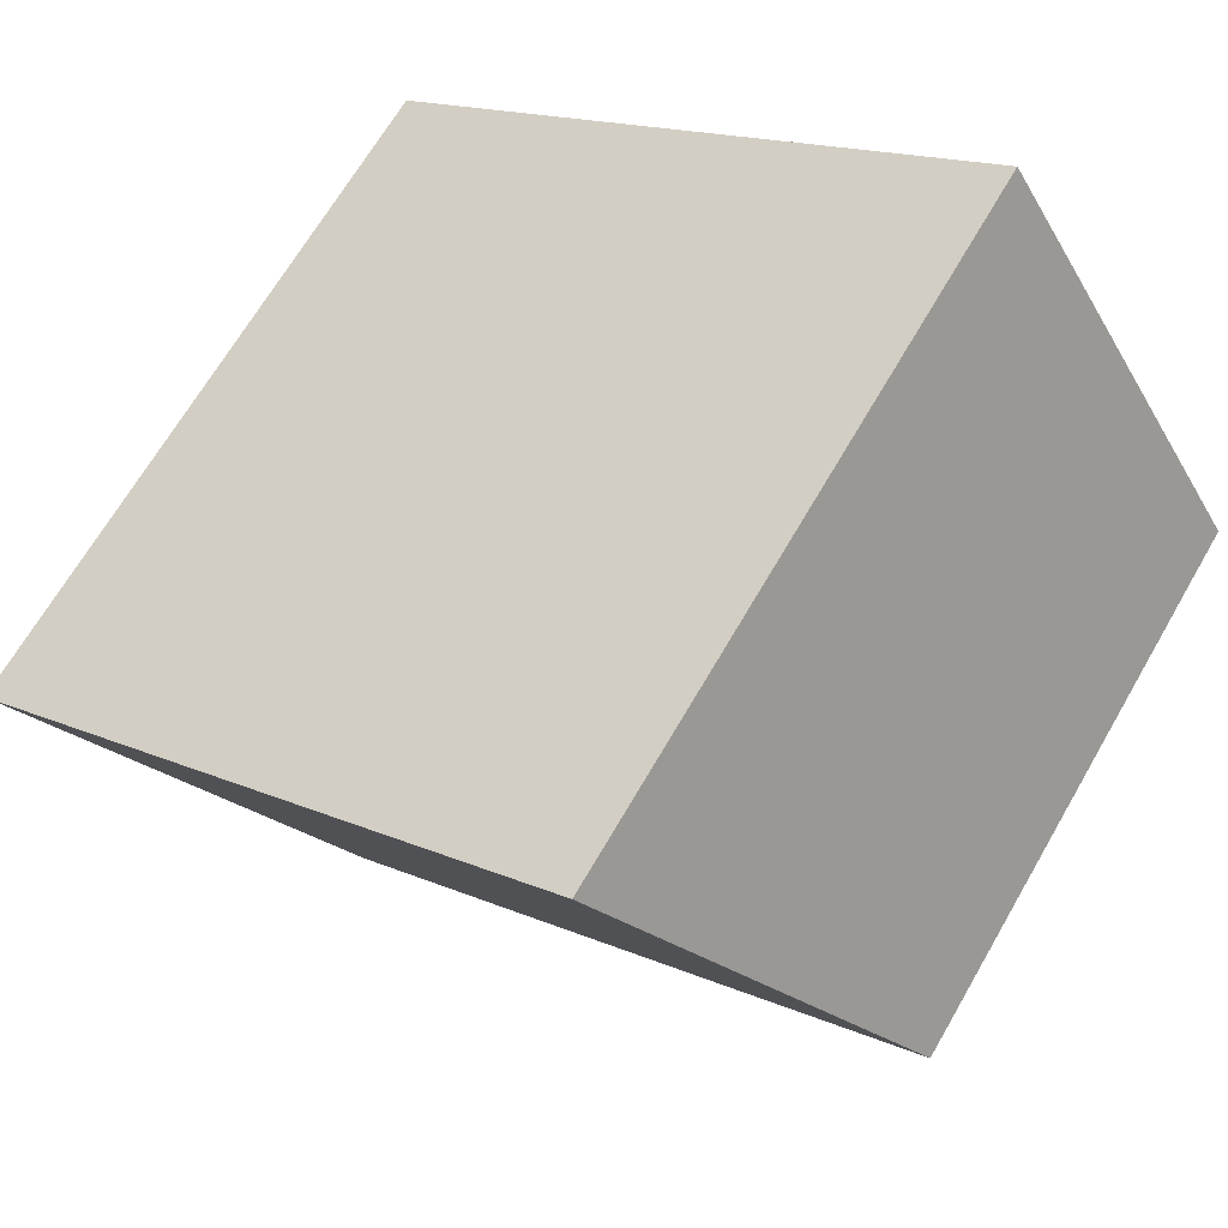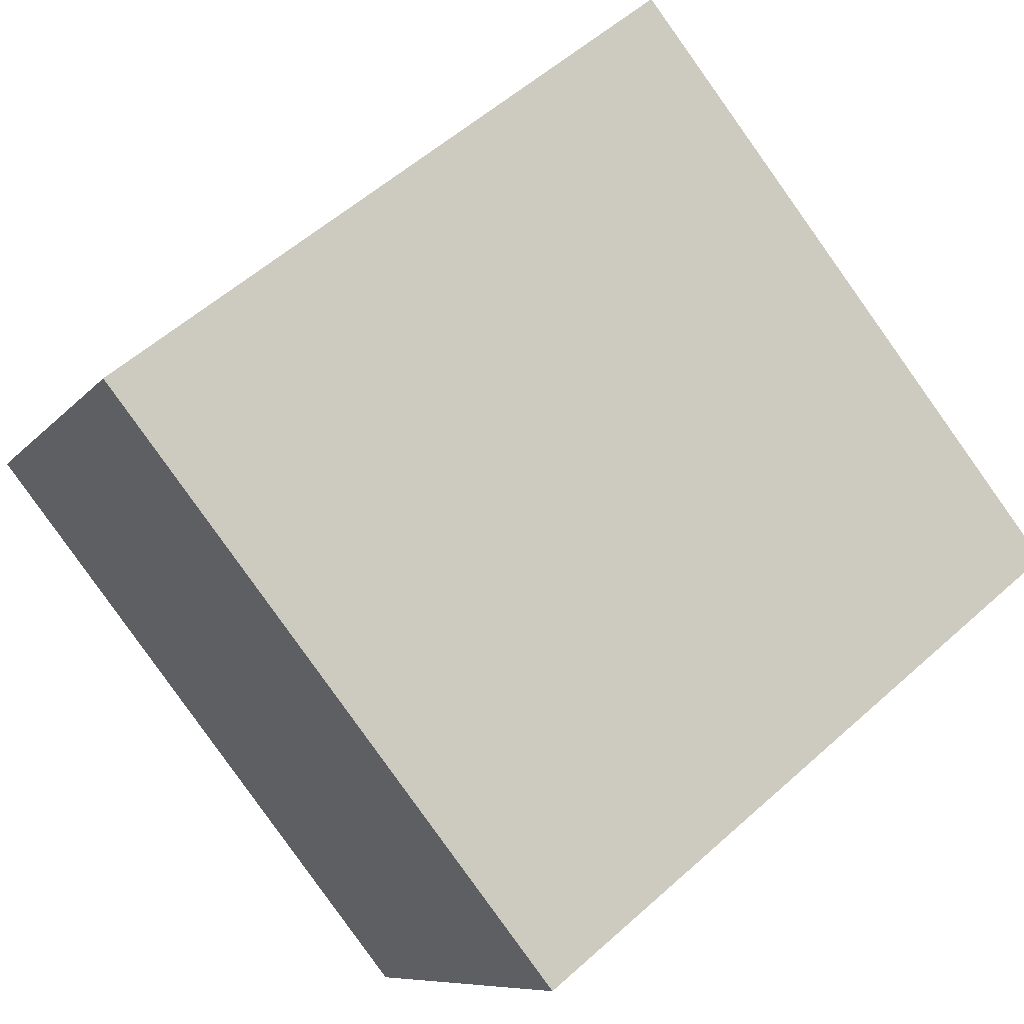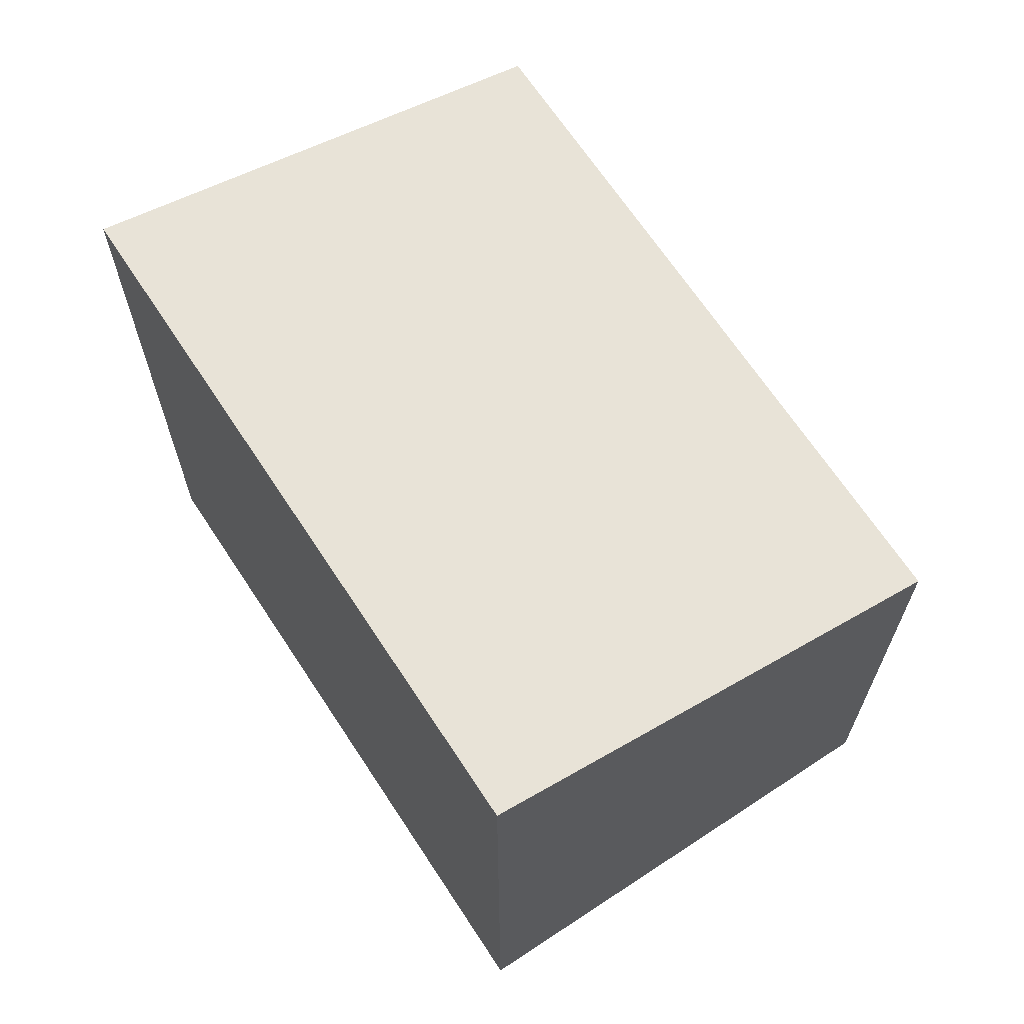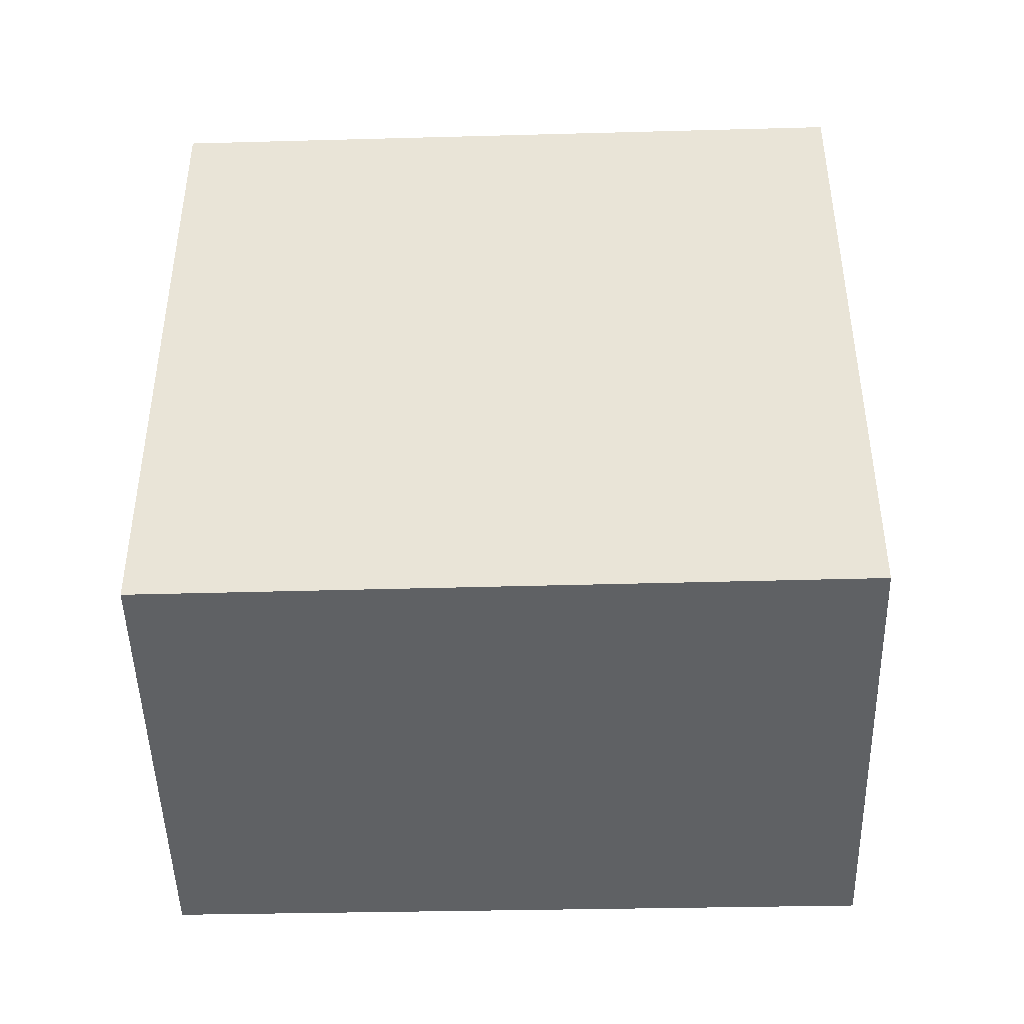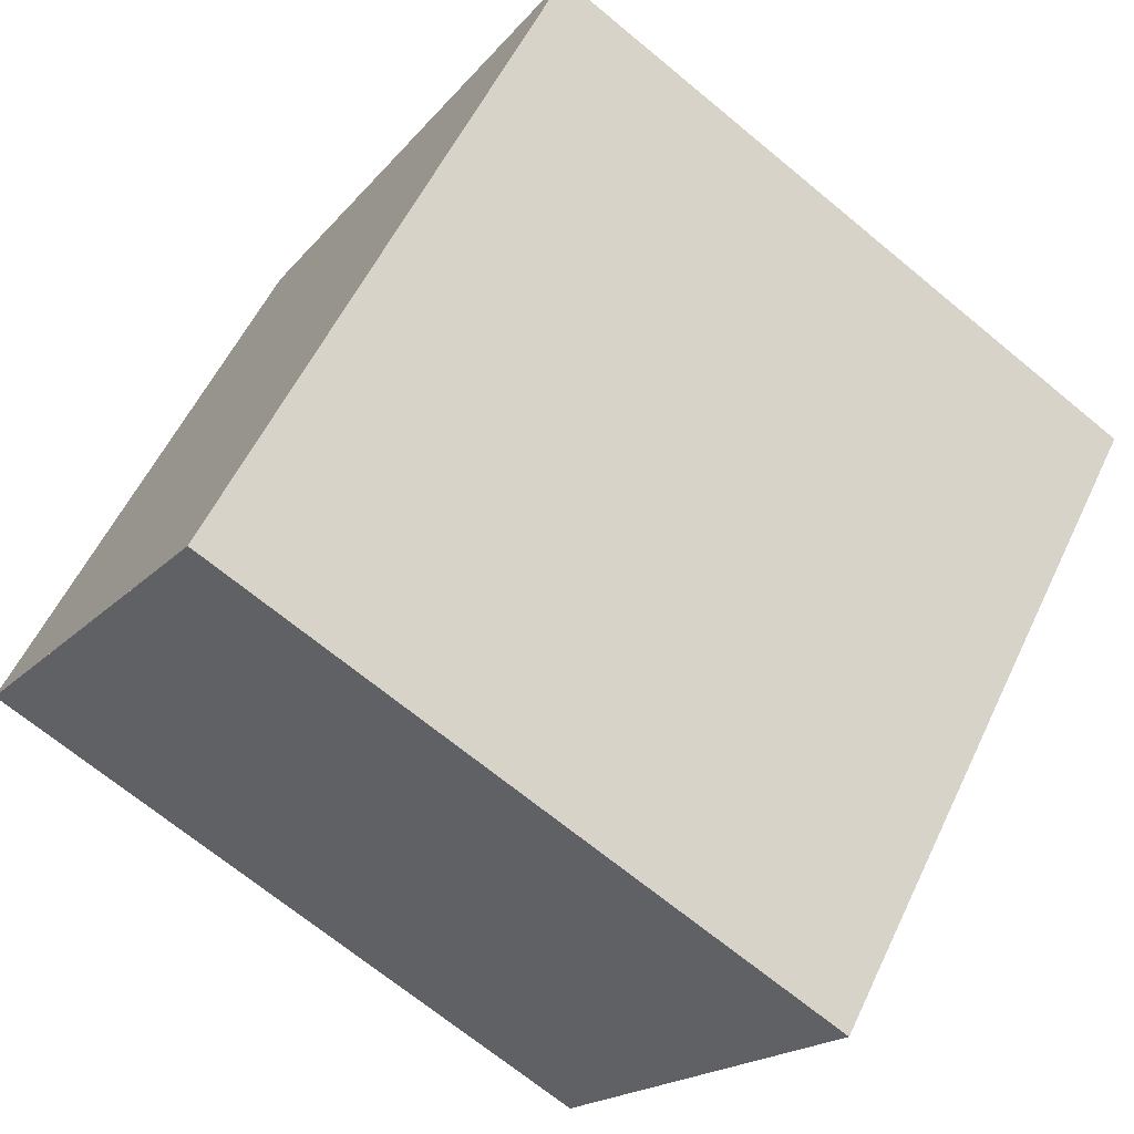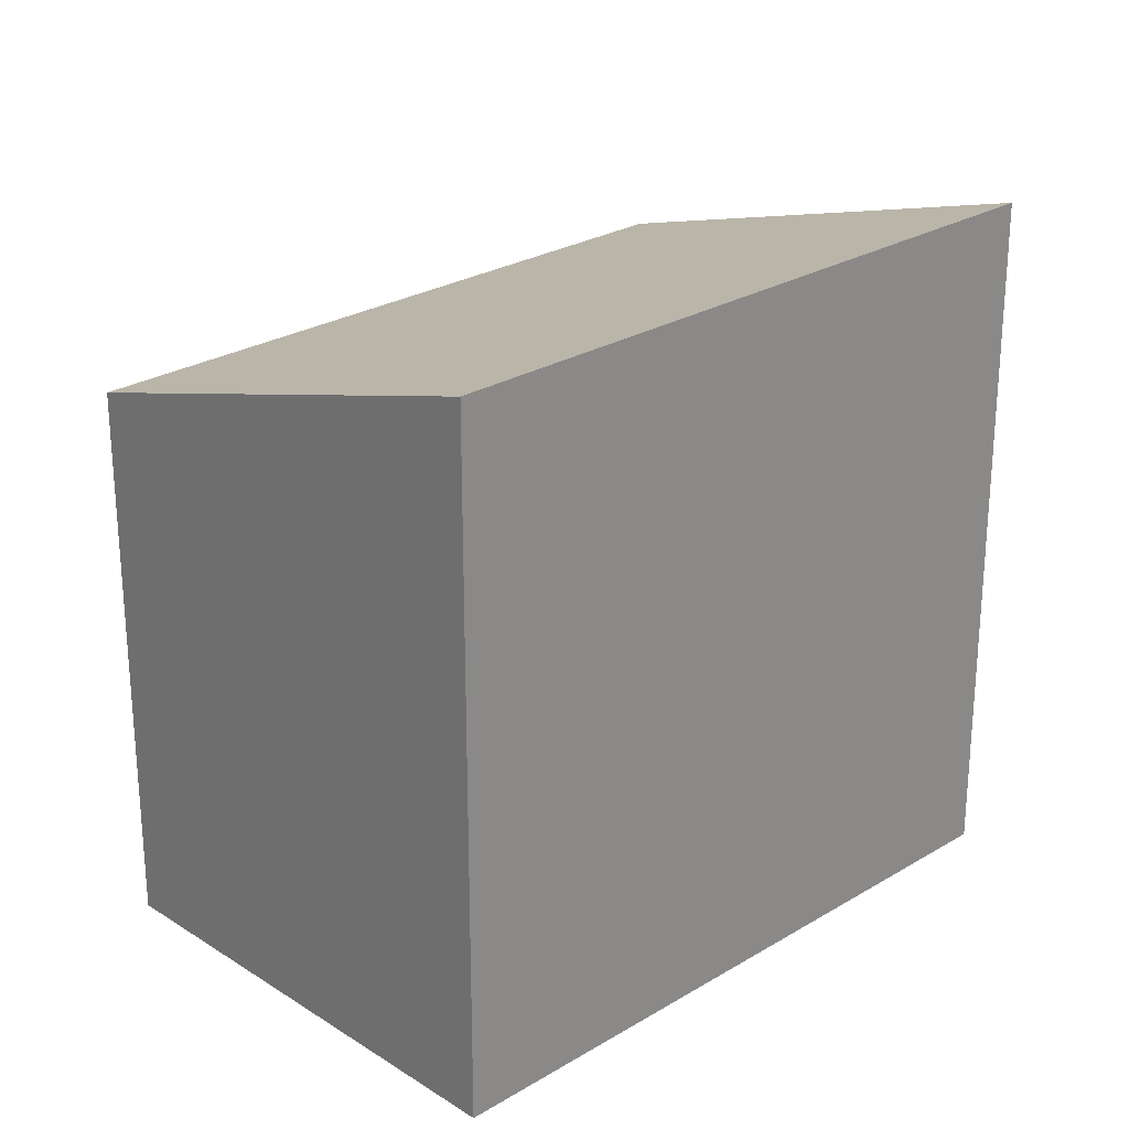
<metadata>
{"format":"obj","ext":"obj","renderer":"f3d","projection":"perspective","resolution":1024,"background":"white","views":[{"elev":67.2,"azim":30.0,"up":"+Y"},{"elev":56.4,"azim":-133.1,"up":"+Y"},{"elev":68.2,"azim":-91.5,"up":"+Z"},{"elev":-45.7,"azim":-146.4,"up":"+Z"},{"elev":56.0,"azim":-154.9,"up":"+Y"},{"elev":25.8,"azim":168.0,"up":"+Z"}]}
</metadata>
<code>
v -1122 -1922 3.134
v -1119 -1920 3.133
v -1118 -1922 2.515
v -1121 -1923 2.508
v -1119 -1920 3.112
v -1122 -1922 3.112
v -1119 -1920 3.112
v -1118 -1922 2.514
v -1119 -1920 3.133
v -1118 -1922 2.525
v -1118 -1922 2.525
v -1121 -1923 2.518
v -1119 -1920 3.133
v -1122 -1922 3.134
v -1122 -1922 0
v -1119 -1920 0
v -1119 -1920 3.112
v -1119 -1920 3.133
v -1119 -1920 0
v -1119 -1920 0
v -1118 -1922 2.514
v -1118 -1922 2.515
v -1118 -1922 0
v -1118 -1922 4.441e-16
v -1121 -1923 2.518
v -1121 -1923 2.508
v -1121 -1923 0
v -1121 -1923 4.441e-16
v -1118 -1922 2.525
v -1119 -1920 3.112
v -1119 -1920 0
v -1118 -1922 0
v -1122 -1922 3.134
v -1122 -1922 3.112
v -1122 -1922 -4.441e-16
v -1122 -1922 0
v -1121 -1923 2.508
v -1118 -1922 2.514
v -1118 -1922 4.441e-16
v -1121 -1923 0
v -1119 -1920 3.133
v -1119 -1920 3.133
v -1119 -1920 0
v -1119 -1920 0
v -1118 -1922 2.515
v -1118 -1922 2.525
v -1118 -1922 0
v -1118 -1922 0
v -1122 -1922 3.112
v -1121 -1923 2.518
v -1121 -1923 4.441e-16
v -1122 -1922 -4.441e-16
v -1122 -1922 0
v -1119 -1920 0
v -1118 -1922 0
v -1121 -1923 0
f 7 6 1 9
f 10 8 4 12
f 11 3 8 10
f 9 2 5 7
f 10 7 5 11
f 12 6 7 10
f 14 15 16 13
f 18 19 20 17
f 22 23 24 21
f 26 27 28 25
f 30 31 32 29
f 34 35 36 33
f 38 39 40 37
f 42 43 44 41
f 46 47 48 45
f 50 51 52 49
f 54 55 56 53

</code>
